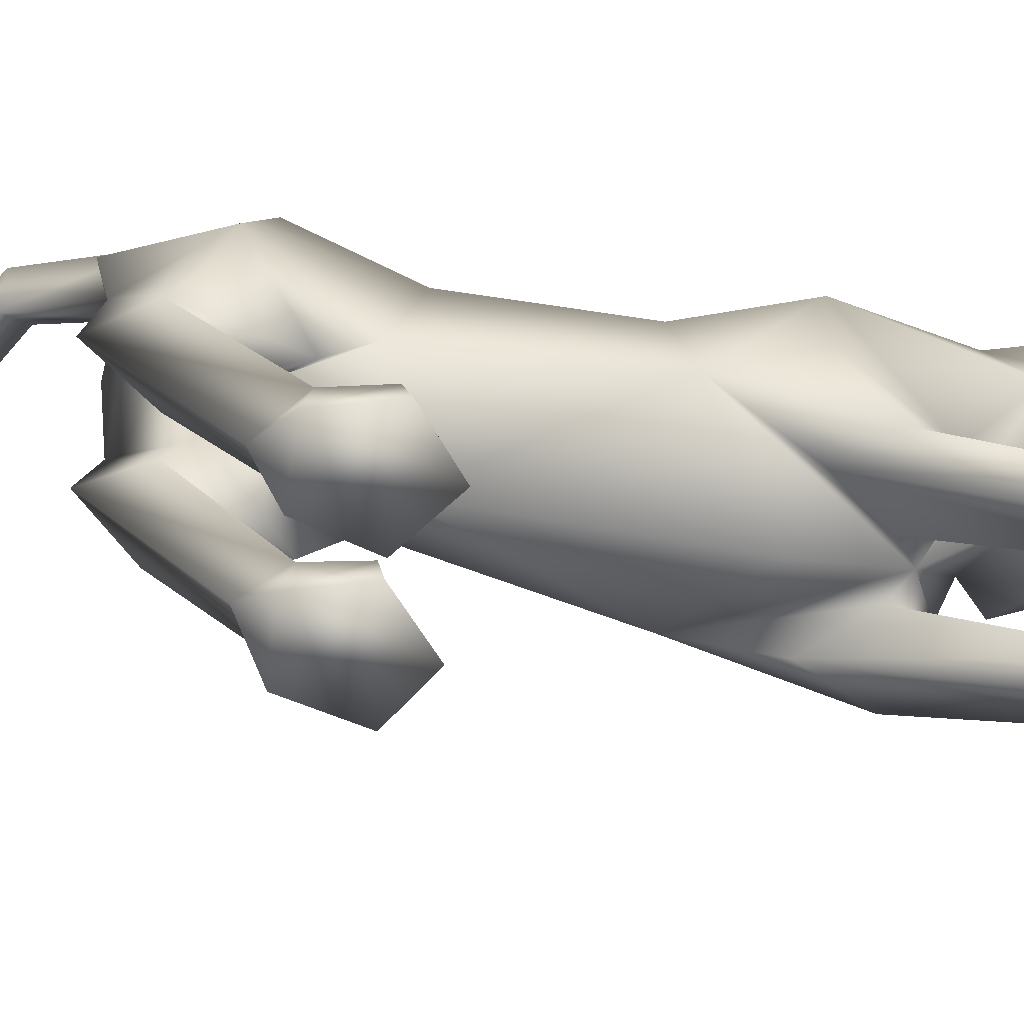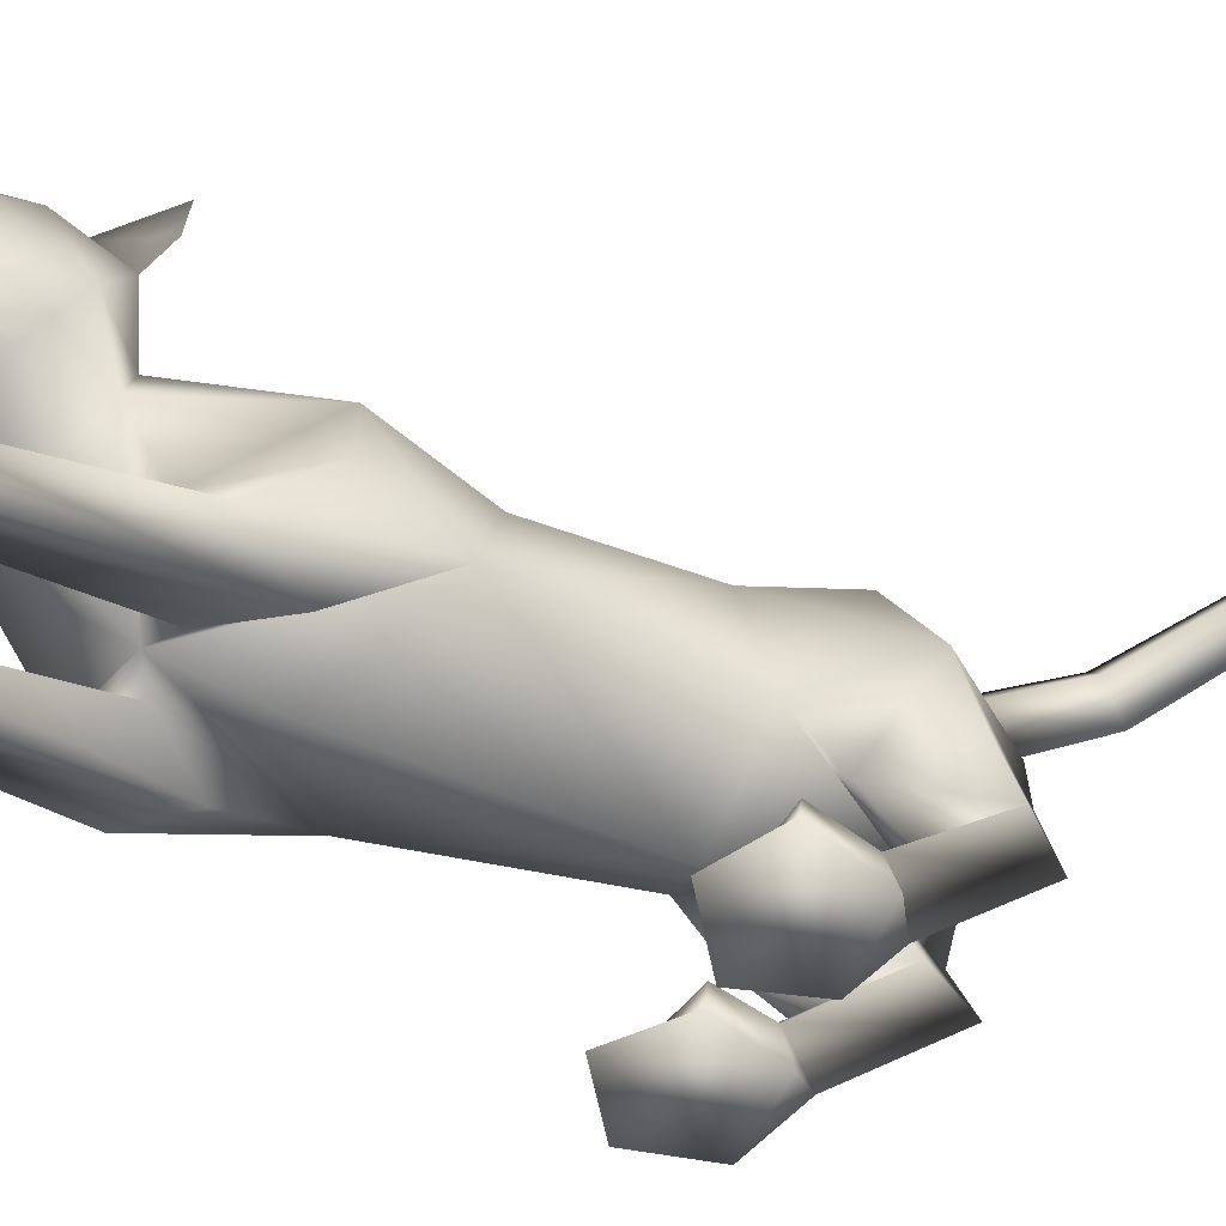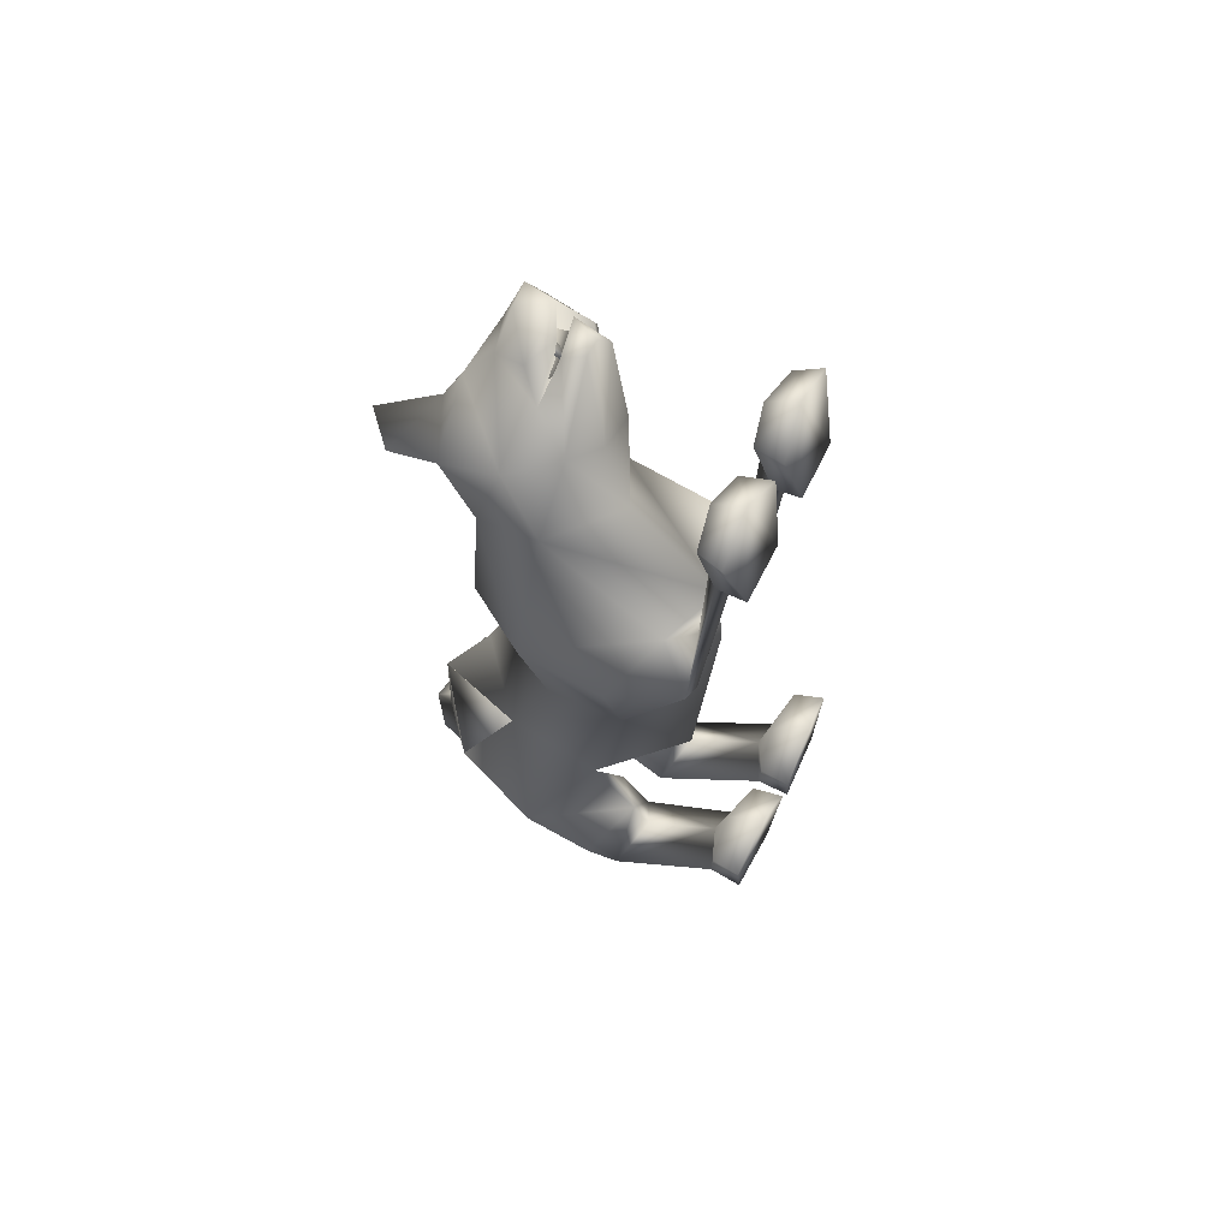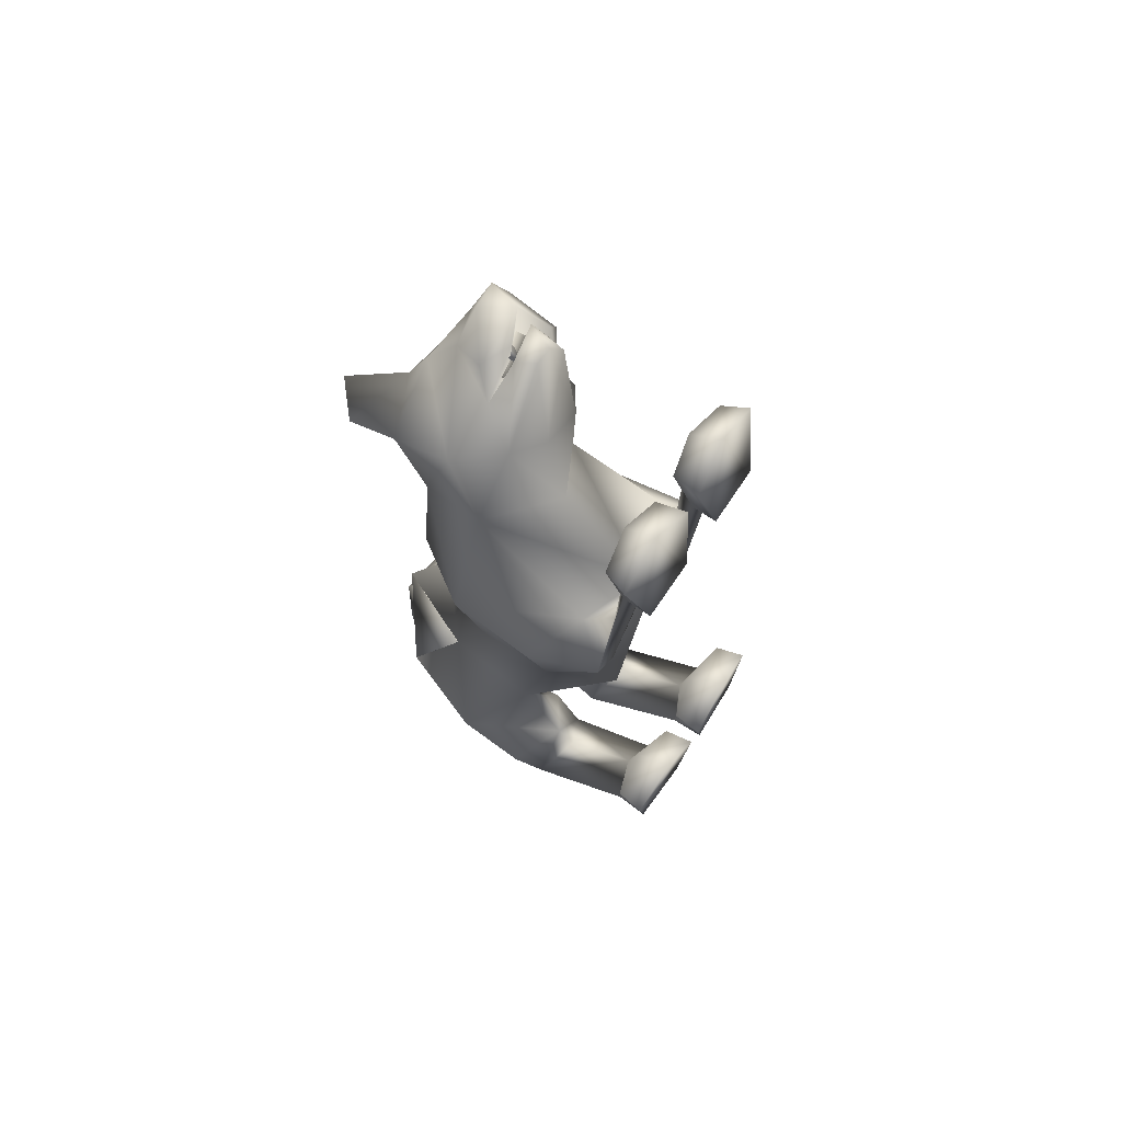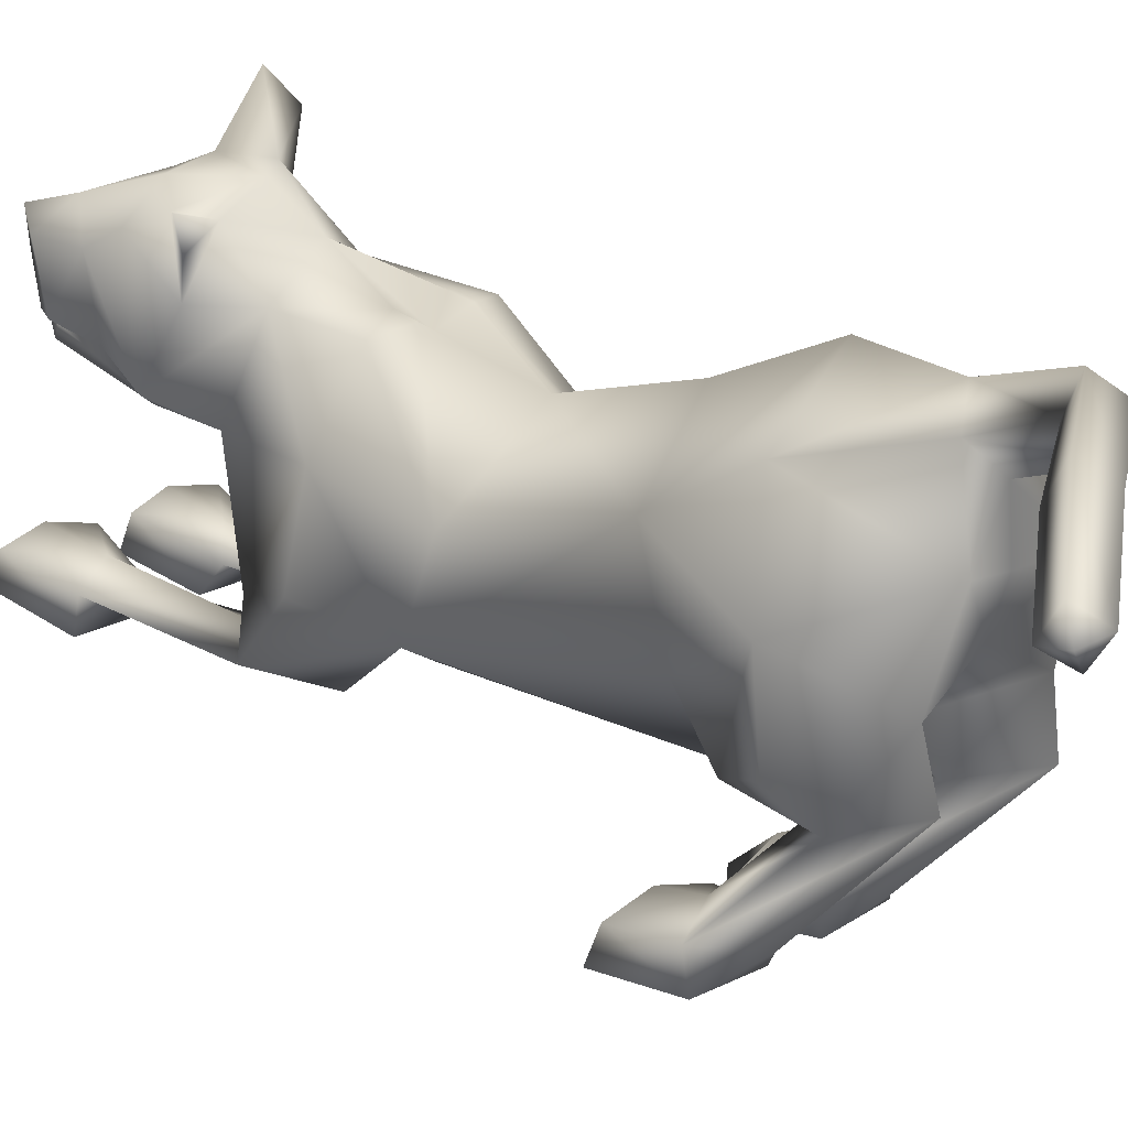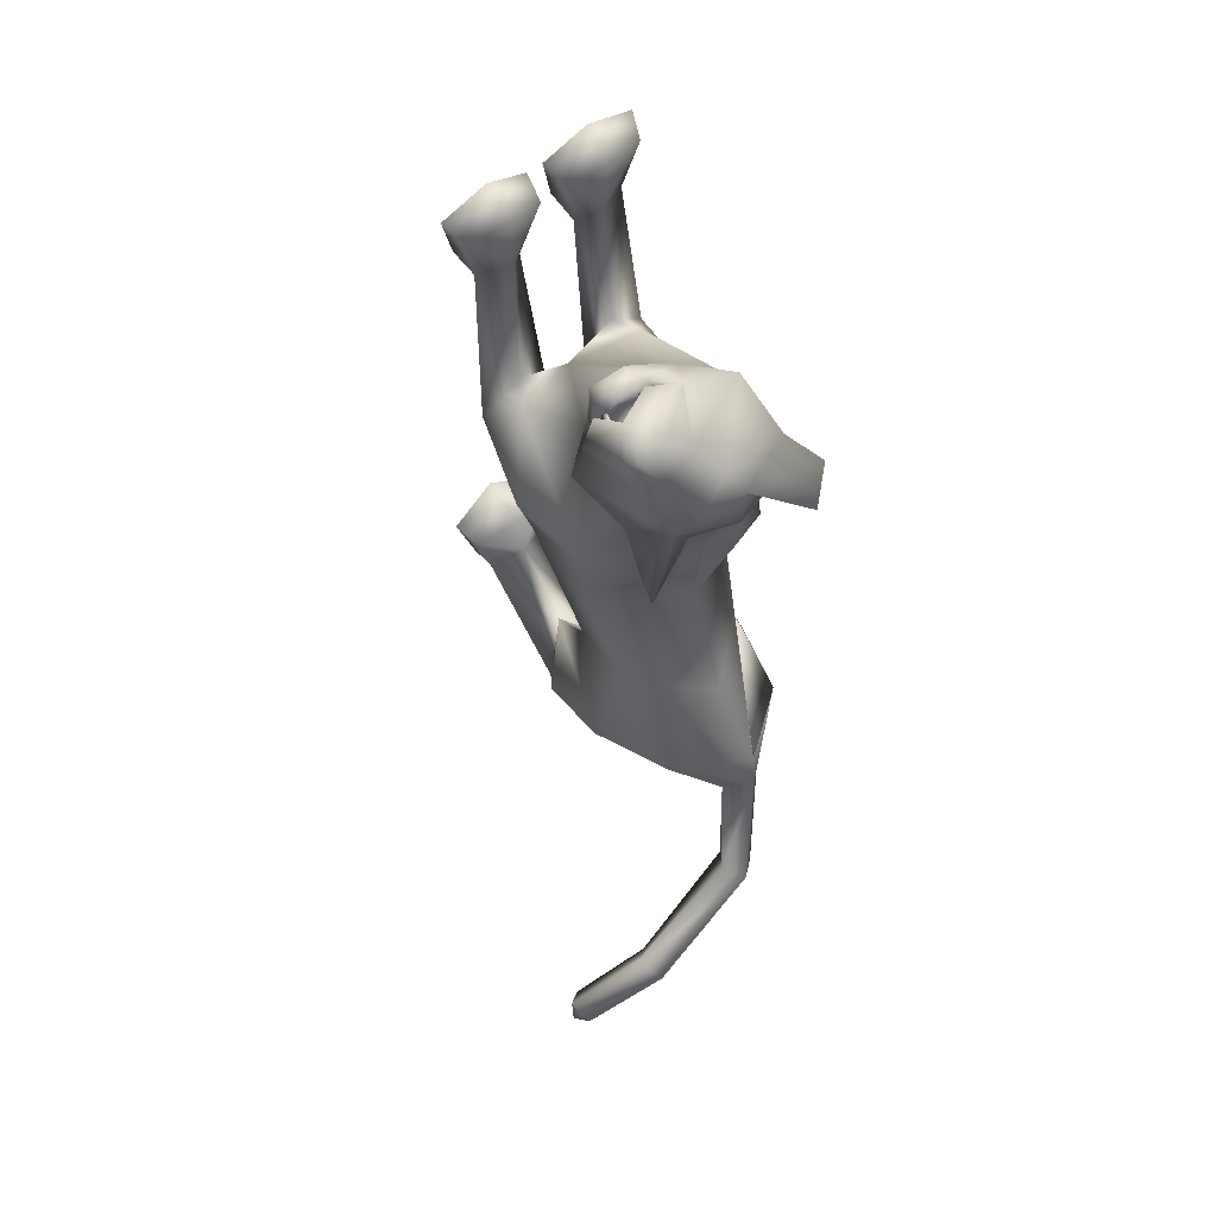
<metadata>
{"format":"obj","ext":"obj","renderer":"f3d","projection":"perspective","resolution":1024,"background":"white","views":[{"elev":-67.5,"azim":-95.4,"up":"+Y"},{"elev":-57.3,"azim":65.6,"up":"+Y"},{"elev":62.9,"azim":-60.1,"up":"+Z"},{"elev":68.8,"azim":-52.5,"up":"+Z"},{"elev":26.0,"azim":135.5,"up":"+Y"},{"elev":58.9,"azim":146.7,"up":"+Z"}]}
</metadata>
<code>
o schering_meshes[0].009
v 0.08441 0.1154 0.2625
v 0.09722 0.1168 0.2761
v 0.07646 0.06374 0.2664
v 0.1518 0.1707 0.1935
v 0.1725 0.05244 0.08811
v 0.1432 0.2042 0.1409
v 0.1254 0.2149 0.2267
v 0.1705 0.175 0.2524
v 0.1417 0.1376 0.2929
v 0.1819 0.09704 0.2157
v 0.1575 0.08949 0.2603
v 0.08478 0.1048 0.2934
v 0.03631 0.1273 0.2819
v 0.1552 0.1972 0.281
v 0.1101 0.1892 0.2811
v 0.05965 0.1904 0.2343
v 0.03105 0.2272 0.1937
v -0.08386 0.09605 0.1937
v 0.08195 0.2451 0.1444
v 0.07418 0.1122 0.2742
v 0.1339 0.1055 0.24
v 0.124 0.05466 0.2455
v 0.1399 0.1079 0.2566
v 0.1488 0.09699 0.2404
v 0.009963 0.2418 0.07451
v 0.1872 -0.08504 -0.1413
v -0.1711 -0.113 -0.1301
v 0.1205 0.1249 0.2642
v 0.1196 0.1018 0.2728
v 0.1357 0.07642 0.219
v 0.1241 0.1138 0.1893
v 0.1318 0.1076 0.2157
v 0.05439 0.09188 0.2549
v 0.06402 0.1207 0.246
v 0.04677 0.1283 0.2233
v 0.1317 0.1045 0.2921
v 0.1482 0.07438 0.2465
v 0.137 0.04795 0.2672
v 0.1181 0.05958 0.2875
v 0.08622 0.05817 0.2898
v 0.07145 0.08977 0.281
v -0.05624 0.3235 0.1535
v -0.1116 0.2658 0.1592
v 0.1715 0.2602 0.02241
v 0.1595 0.2123 0.02481
v -0.04595 0.1075 -0.8398
v 0.0614 -0.2852 0.2428
v 0.1115 -0.2468 0.3849
v 0.03774 -0.2634 0.3462
v 0.04557 -0.2146 0.3356
v 0.157 -0.278 0.2401
v 0.1893 -0.2438 0.3542
v 0.1726 -0.2031 0.3386
v 0.1066 -0.1964 0.3476
v -0.01699 -0.2909 0.2448
v 0.01026 -0.2655 0.3467
v -0.06217 -0.2606 0.3869
v -0.1132 -0.2972 0.2469
v -0.1453 -0.2718 0.3587
v -0.06226 -0.2101 0.3492
v -0.1299 -0.2279 0.3435
v -0.001475 -0.218 0.3365
v 0.1425 0.05991 -0.7108
v -0.1962 0.02244 -0.7132
v 0.3263 0.2785 -1.203
v 0.3572 0.3139 -1.217
v 0.3527 0.3015 -1.175
v 0.3127 0.3156 -1.221
v 0.3409 0.3424 -1.194
v 0.1392 -0.3361 -0.6404
v 0.03138 -0.3475 -0.6388
v 0.007207 -0.3545 -0.5407
v 0.09184 -0.3457 -0.4788
v 0.07919 -0.2837 -0.5363
v 0.1716 -0.3341 -0.5351
v 0.01066 -0.3046 -0.5487
v 0.1581 -0.2871 -0.5453
v -0.1522 -0.3554 -0.6303
v -0.04634 -0.3524 -0.6365
v -0.1674 -0.3106 -0.5413
v -0.09108 -0.2963 -0.5363
v -0.1733 -0.3593 -0.5289
v -0.09232 -0.3578 -0.4713
v -0.01455 -0.3559 -0.54
v -0.02316 -0.3069 -0.5482
v -0.01689 0.1311 -0.1377
v -0.02184 0.1832 0.02461
v 0.1081 0.007709 0.04129
v 0.06175 0.1327 0.01784
v -0.1045 0.02553 0.1052
v -0.09294 0.1379 0.05442
v 0.01032 -0.05355 0.09537
v 0.01221 -0.2098 -0.1633
v -0.01324 0.1178 -0.3044
v 0.1302 0.01848 -0.2958
v -0.1411 0.000979 -0.2853
v 0.01895 0.1599 -0.12
v 0.1304 -0.1477 -0.01058
v -0.1018 -0.1727 -0.006262
v -0.05996 0.1546 -0.1131
v 0.1161 0.008883 0.1362
v 0.0653 0.09926 0.1758
v 0.1462 0.06754 0.1775
v 0.01069 0.09251 0.2364
v 0.04419 0.006119 0.1587
v -0.01947 0.03154 0.1927
v -0.03914 0.2379 0.1134
v 0.008963 0.2476 0.155
v -0.09241 0.1942 0.1556
v 0.08084 0.2176 0.06365
v 0.1432 0.1494 0.05084
v 0.1097 0.2239 0.1041
v -0.004727 -0.1815 -0.5359
v -0.01564 0.195 -0.5053
v 0.05383 -0.2051 -0.06052
v 0.1153 -0.2141 -0.1429
v 0.1099 -0.1898 0.006176
v 0.1746 -0.1963 -0.05061
v -0.02033 -0.2105 -0.05886
v -0.08762 -0.2232 -0.1349
v -0.0711 -0.2111 -0.000258
v -0.1402 -0.2314 -0.06688
v -0.03952 0.2748 -0.6533
v 0.113 -0.2418 0.1885
v 0.1517 -0.2285 0.2349
v 0.09944 -0.2045 0.2505
v 0.06925 -0.2402 0.2168
v -0.0291 -0.2492 0.2179
v -0.05984 -0.2186 0.2522
v -0.1124 -0.2493 0.2391
v -0.07433 -0.2558 0.1929
v -0.09363 0.2246 -0.8135
v -0.05118 0.1892 -0.8285
v -0.05436 0.2669 -0.7756
v -0.01294 0.2321 -0.8032
v 0.02239 0.1251 -0.8504
v -0.1165 0.1133 -0.8607
v 0.03372 0.3089 -0.9442
v 0.008517 0.2694 -0.9795
v 0.008627 0.3482 -0.946
v -0.0268 0.3137 -0.9746
v -0.004069 -0.07416 -0.7306
v 0.05518 -0.006739 -0.8311
v 0.1512 -0.06637 -0.7316
v 0.09362 -0.1268 -0.6286
v -0.04314 -0.07679 -0.7301
v -0.1221 -0.02101 -0.8338
v -0.1907 -0.09093 -0.73
v -0.1224 -0.1418 -0.621
v 0.1982 0.3066 -1.108
v 0.1791 0.3512 -1.12
v 0.2075 0.3798 -1.089
v 0.2256 0.3359 -1.076
v 0.1236 -0.1134 -0.7805
v 0.05445 -0.09057 -0.856
v 0.001046 -0.126 -0.7687
v 0.06612 -0.149 -0.7079
v -0.04817 -0.1291 -0.7684
v -0.1078 -0.1006 -0.8564
v -0.1685 -0.1347 -0.7733
v -0.1049 -0.1606 -0.7067
v 0.0764 -0.2674 -0.6028
v 0.1362 -0.2854 -0.6269
v 0.07032 -0.2963 -0.6831
v 0.02278 -0.297 -0.6245
v -0.0424 -0.301 -0.6223
v -0.09599 -0.2789 -0.5997
v -0.09324 -0.3069 -0.6783
v -0.1542 -0.3049 -0.6197
v 0.07723 0.1515 -0.1445
v 0.02373 0.1596 -0.1596
v 0.1609 0.04801 -0.1494
v 0.149 -0.1077 -0.2661
v -0.1727 0.03123 -0.1259
v -0.1106 0.1411 -0.1304
v -0.05449 0.1558 -0.1547
v -0.1393 -0.1277 -0.2569
v 0.09409 -0.04627 -0.5663
v 0.0963 0.1015 -0.5254
v 0.08861 0.2017 -0.6728
v -0.125 0.0863 -0.5205
v -0.1195 -0.06474 -0.5619
v -0.1587 0.1696 -0.6796
v -0.1585 0.1694 -0.6797
v 0.01714 -0.1988 -0.03398
v -0.03883 0.03453 -0.8213
v 0.9205 -0.4447 -0.6462
v -0.1575 0.1682 -0.6801
v -0.03841 0.2737 -0.6541
v -0.1239 0.08501 -0.5209
v -0.03968 0.275 -0.6532
v -0.1252 0.08647 -0.5205
f 181 188 184
f 188 192 183
f 181 189 190
f 189 192 190
f 181 190 188
f 188 190 192
f 181 123 189
f 189 191 192
f 1 2 3
f 4 5 6
f 7 4 6
f 7 8 4
f 9 10 8
f 8 10 4
f 11 10 9
f 12 9 13
f 14 8 7
f 14 9 8
f 14 15 9
f 9 15 13
f 15 16 13
f 7 16 15
f 14 7 15
f 7 17 16
f 16 17 18
f 6 19 7
f 17 7 19
f 2 20 3
f 20 1 3
f 21 22 23
f 23 22 24
f 24 22 21
f 25 107 108
f 18 17 109
f 108 17 19
f 17 108 109
f 25 108 19
f 42 43 108
f 108 43 109
f 108 107 42
f 43 42 107
f 109 43 107
f 107 25 87
f 88 89 5
f 90 18 91
f 18 109 91
f 91 109 107
f 91 107 87
f 110 87 25
f 112 111 45
f 89 87 110
f 89 110 111
f 5 89 111
f 5 111 6
f 44 112 45
f 111 110 45
f 45 110 44
f 112 44 110
f 6 111 112
f 112 19 6
f 25 19 112
f 25 112 110
f 88 5 101
f 28 29 30
f 30 31 32
f 28 33 29
f 33 28 34
f 33 34 35
f 102 11 9
f 11 103 10
f 103 4 10
f 4 103 5
f 30 103 102
f 102 103 11
f 33 102 104
f 102 12 104
f 102 9 12
f 12 13 104
f 33 29 102
f 30 102 29
f 36 30 29
f 36 37 30
f 38 37 36
f 36 29 33
f 39 38 36
f 103 30 37
f 37 101 103
f 38 101 37
f 38 105 101
f 38 39 105
f 40 105 39
f 39 36 40
f 40 36 41
f 36 33 41
f 104 41 33
f 40 106 105
f 40 41 106
f 106 41 104
f 5 103 101
f 92 88 101
f 101 105 92
f 106 92 105
f 104 13 16
f 16 18 104
f 18 106 104
f 90 106 18
f 92 106 90
f 30 32 28
f 87 89 97
f 97 89 170
f 170 171 97
f 172 89 88
f 172 170 89
f 97 171 86
f 97 86 87
f 88 98 172
f 172 98 26
f 99 185 90
f 174 90 91
f 174 91 175
f 100 87 86
f 100 86 176
f 175 100 176
f 100 175 91
f 87 100 91
f 99 174 27
f 90 174 99
f 92 90 185
f 185 88 92
f 88 185 98
f 185 93 173
f 94 171 95
f 95 171 170
f 95 170 172
f 173 95 172
f 185 177 93
f 96 174 175
f 96 175 176
f 94 96 176
f 86 94 176
f 86 171 94
f 177 174 96
f 27 174 177
f 26 173 172
f 185 173 115
f 115 173 116
f 117 118 98
f 118 26 98
f 117 98 185
f 117 185 115
f 118 173 26
f 116 173 118
f 185 119 177
f 119 120 177
f 121 99 122
f 121 185 99
f 122 99 27
f 122 27 177
f 120 122 177
f 121 119 185
f 93 177 113
f 93 113 173
f 177 96 181
f 182 181 64
f 96 94 181
f 94 114 181
f 182 177 181
f 177 182 113
f 173 113 178
f 94 179 114
f 95 179 94
f 178 63 179
f 178 179 173
f 173 179 95
f 113 182 186
f 191 183 192
f 179 180 123
f 136 186 46
f 179 123 114
f 137 46 186
f 181 114 123
f 63 180 179
f 184 137 64
f 180 63 136
f 113 186 178
f 64 181 184
f 186 142 178
f 186 136 143
f 63 144 143
f 143 142 186
f 145 178 142
f 178 145 63
f 143 136 63
f 144 63 145
f 186 182 146
f 147 64 137
f 64 147 148
f 186 147 137
f 147 186 146
f 149 146 182
f 148 149 64
f 182 64 149
f 184 132 137
f 137 132 133
f 184 134 132
f 46 137 133
f 46 133 136
f 136 133 135
f 180 136 135
f 180 135 134
f 180 134 123
f 184 123 134
f 124 116 125
f 47 48 49
f 49 50 47
f 51 48 47
f 51 52 48
f 53 126 54
f 53 125 126
f 52 51 53
f 53 51 125
f 125 51 124
f 51 47 124
f 48 53 54
f 49 48 50
f 50 48 54
f 117 115 127
f 116 118 125
f 47 127 124
f 115 116 127
f 52 53 48
f 117 125 118
f 50 127 47
f 50 126 127
f 50 54 126
f 125 117 126
f 124 127 116
f 127 126 117
f 158 159 147
f 147 160 148
f 146 158 147
f 158 149 161
f 149 148 160
f 160 161 149
f 146 149 158
f 160 147 159
f 154 155 143
f 142 156 145
f 142 143 156
f 156 143 155
f 145 154 144
f 143 144 154
f 154 145 157
f 156 157 145
f 166 158 167
f 158 166 159
f 168 159 166
f 167 160 169
f 160 167 161
f 161 167 158
f 168 169 159
f 159 169 160
f 78 168 79
f 169 168 78
f 169 78 80
f 80 167 169
f 81 82 83
f 84 81 83
f 84 85 81
f 84 79 85
f 82 80 78
f 81 80 82
f 80 81 167
f 85 167 81
f 85 166 167
f 85 79 166
f 79 168 166
f 84 83 79
f 83 78 79
f 83 82 78
f 128 121 129
f 55 56 57
f 58 57 59
f 57 60 61
f 56 62 57
f 62 60 57
f 62 129 60
f 61 60 129
f 61 129 130
f 61 130 58
f 130 131 58
f 58 131 55
f 56 55 62
f 62 55 128
f 62 128 129
f 131 130 120
f 130 129 121
f 55 131 128
f 131 120 128
f 119 128 120
f 121 128 119
f 59 57 61
f 59 61 58
f 58 55 57
f 120 130 122
f 121 122 130
f 162 163 154
f 163 70 164
f 70 71 164
f 72 73 74
f 74 73 75
f 155 154 163
f 76 74 162
f 77 163 162
f 164 155 163
f 164 165 155
f 156 155 165
f 72 74 76
f 157 156 162
f 165 162 156
f 75 70 77
f 76 162 165
f 154 157 162
f 76 165 71
f 71 165 164
f 77 162 74
f 163 77 70
f 73 70 75
f 74 75 77
f 73 71 70
f 72 76 71
f 72 71 73
f 138 135 139
f 133 139 135
f 140 134 138
f 140 141 134
f 141 132 134
f 141 139 132
f 133 132 139
f 138 134 135
f 139 141 150
f 65 66 67
f 66 68 69
f 150 151 68
f 69 68 152
f 140 151 141
f 139 150 138
f 68 151 152
f 67 152 153
f 138 150 153
f 65 68 66
f 69 152 67
f 67 150 65
f 66 69 67
f 150 67 153
f 68 65 150
f 153 140 138
f 150 141 151
f 152 140 153
f 152 151 140
f 184 189 123
f 189 183 191
f 184 188 189
f 189 188 183

</code>
